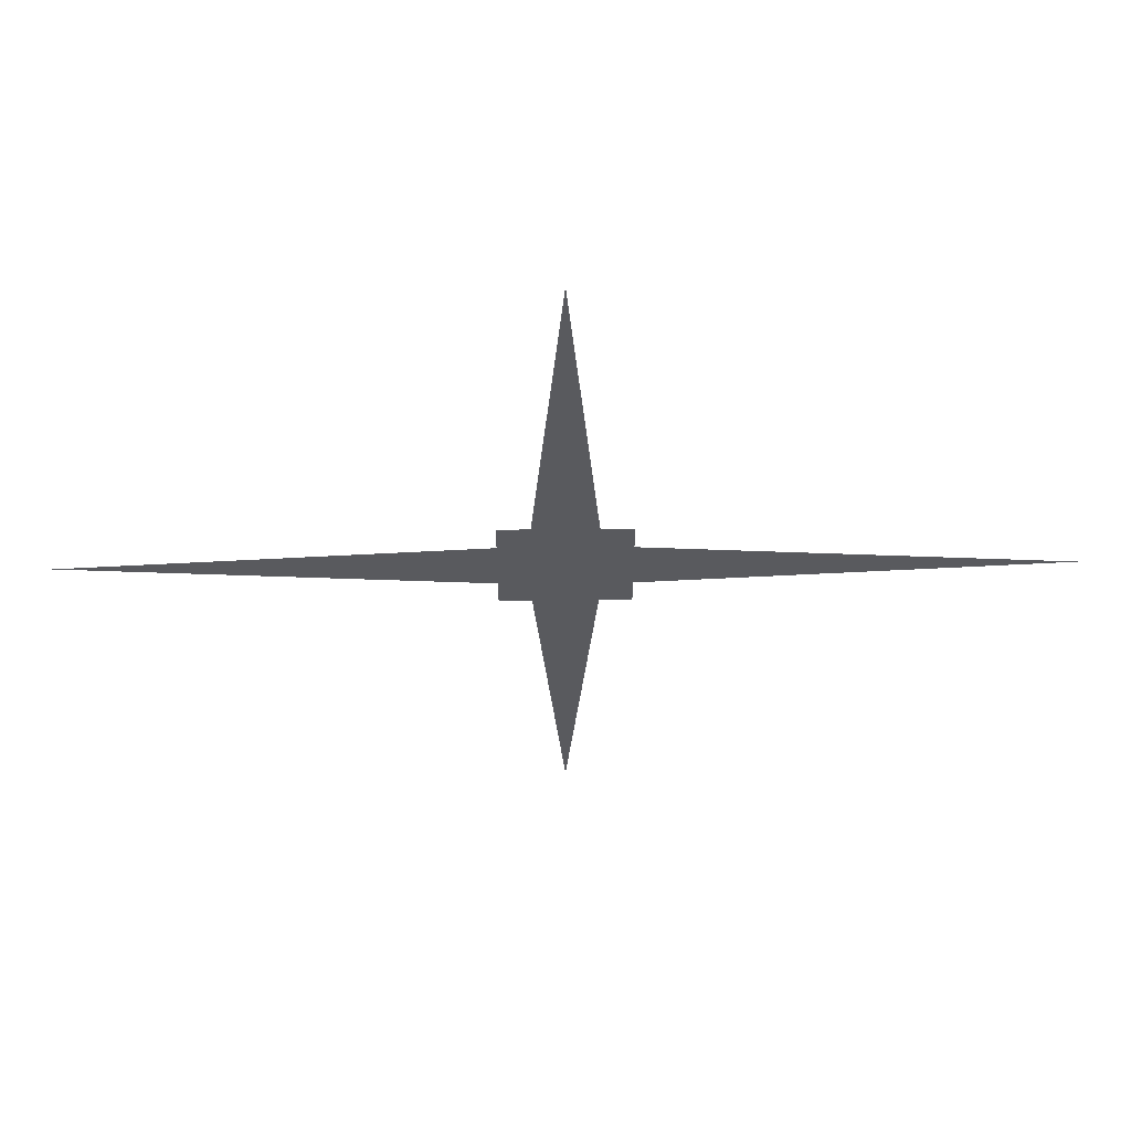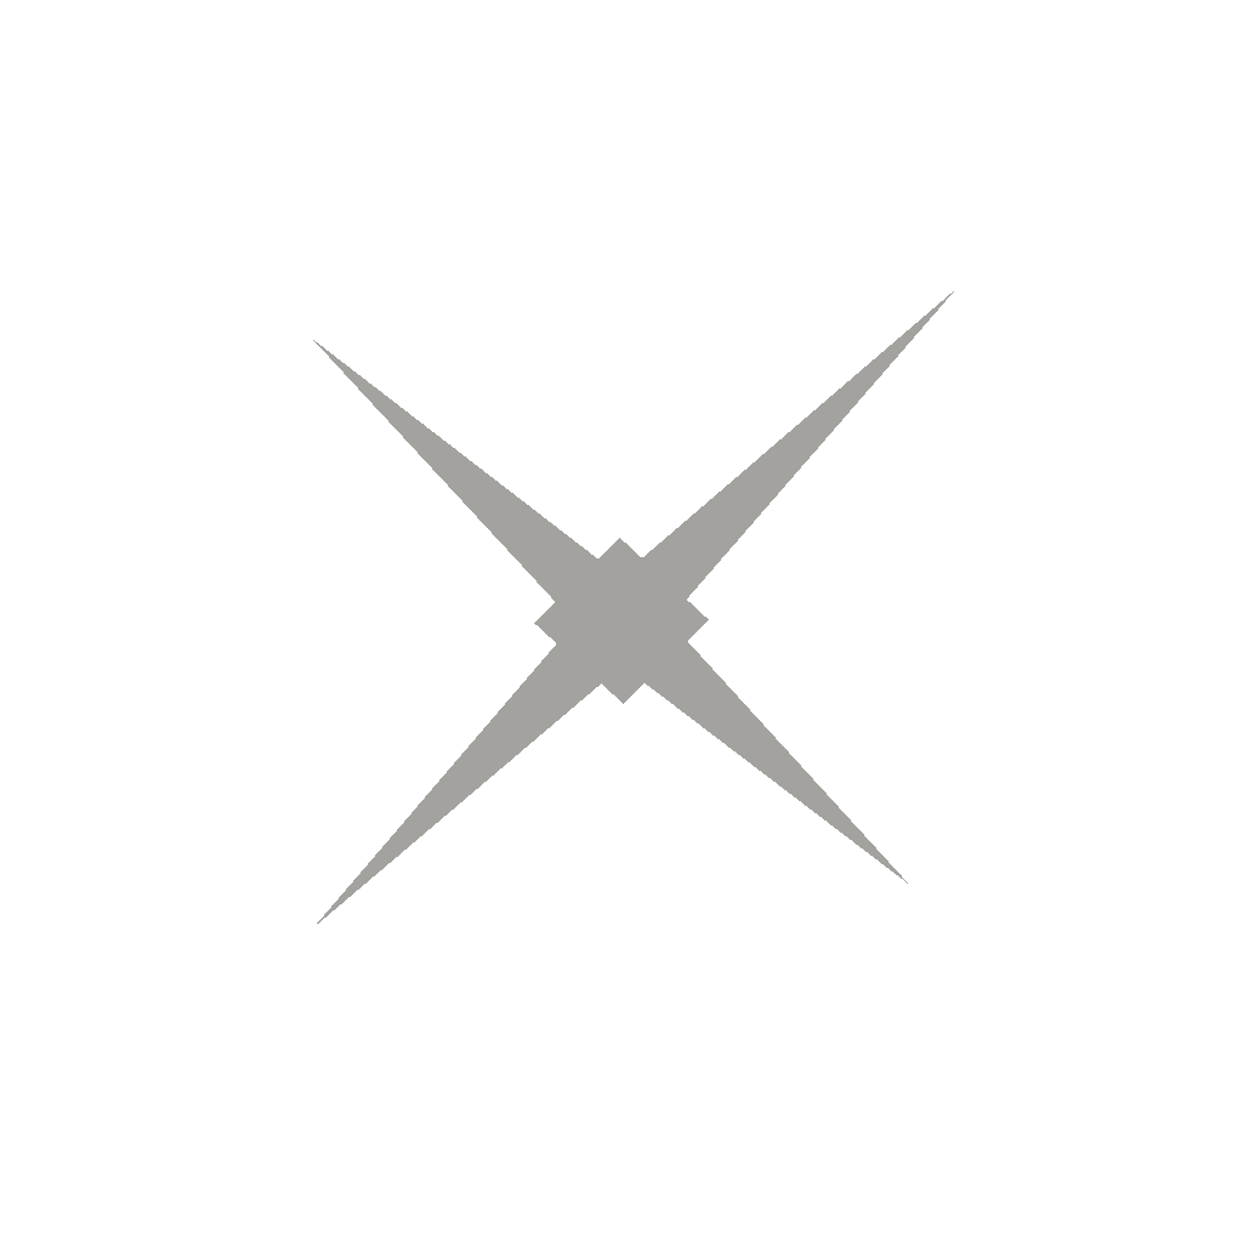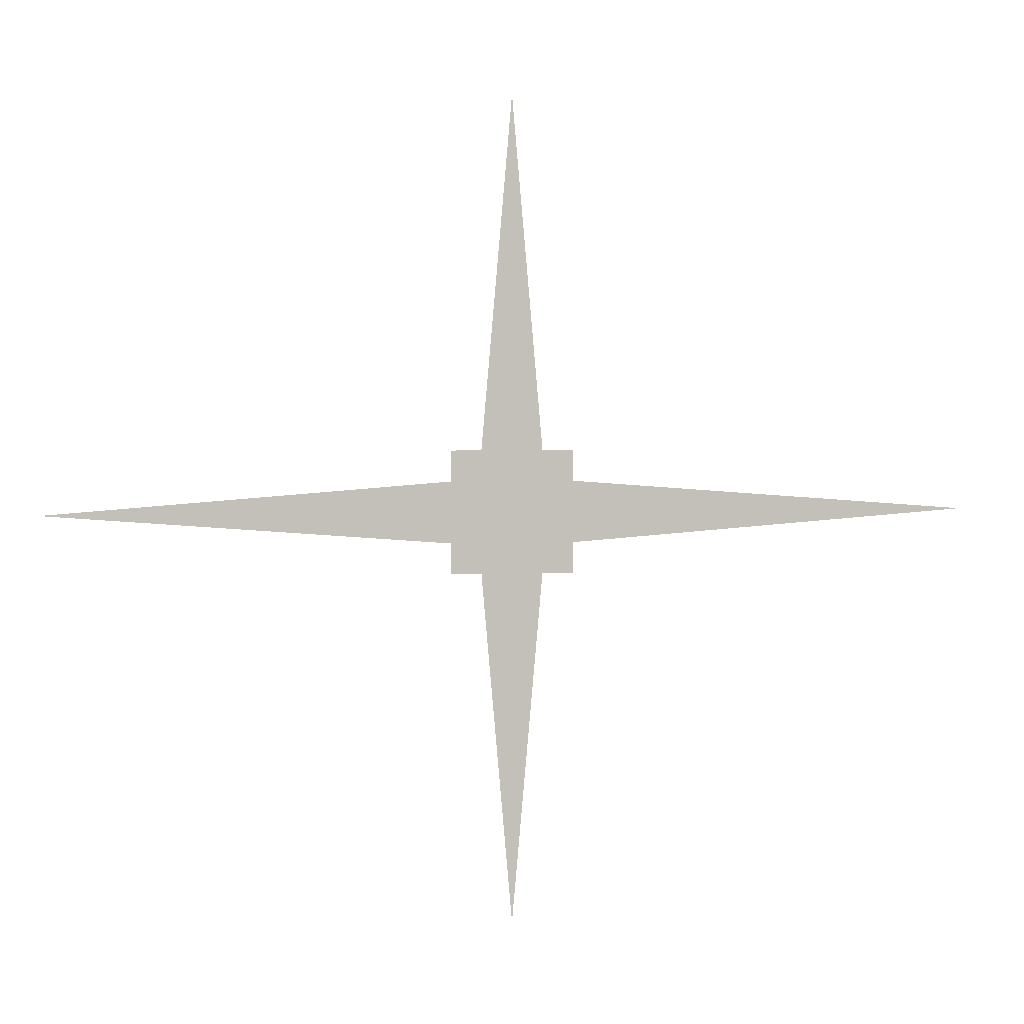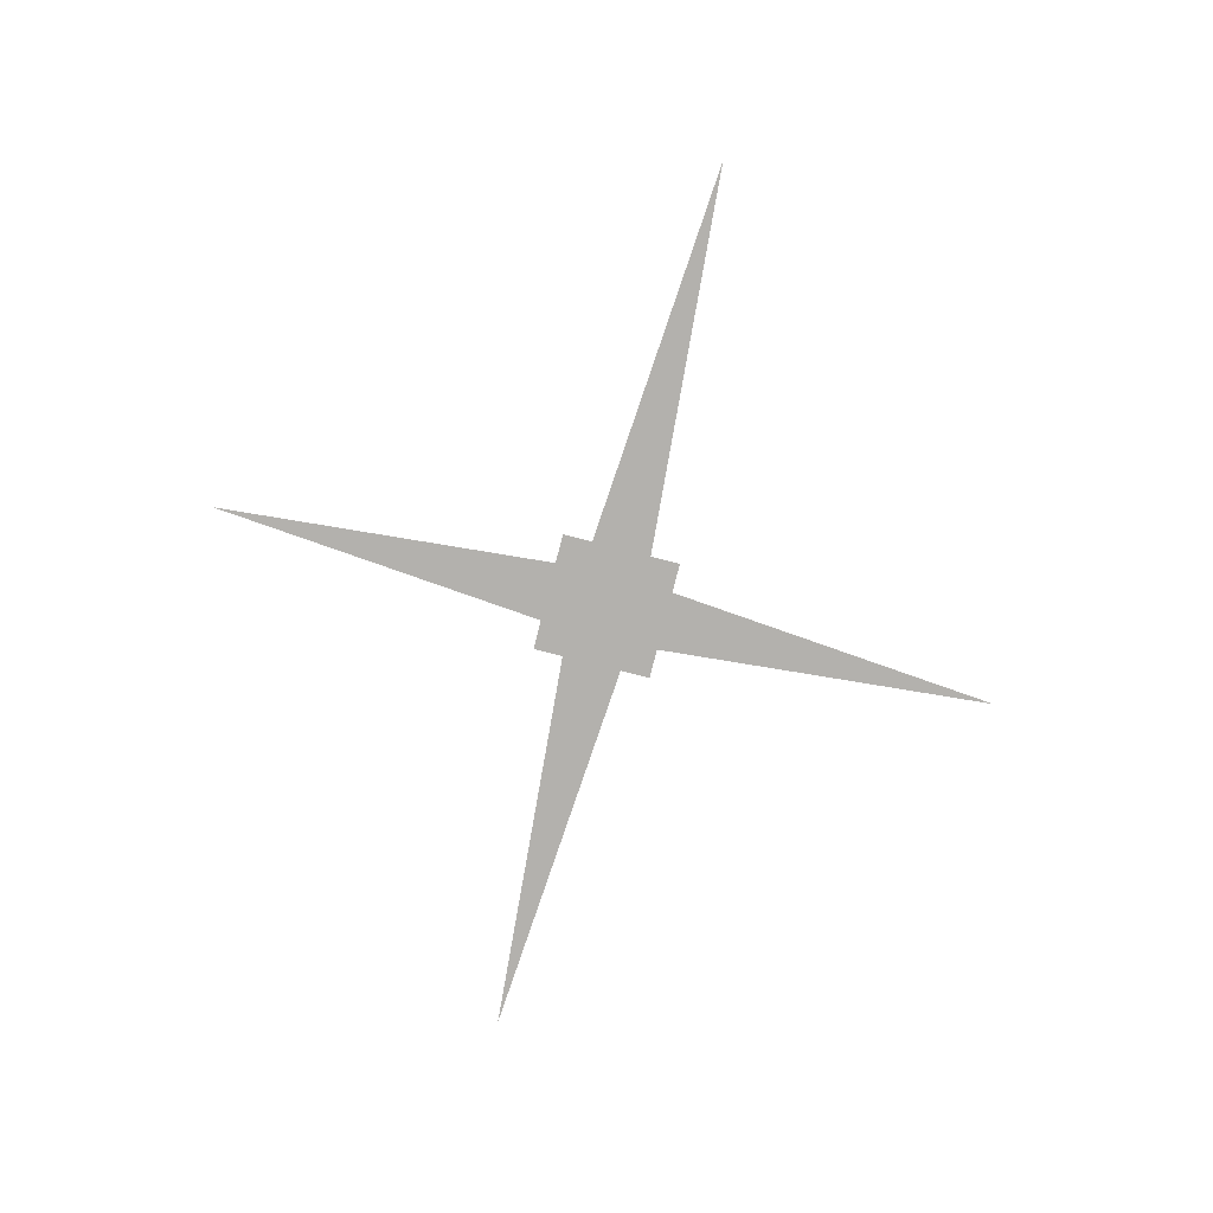
<metadata>
{"format":"obj","ext":"obj","renderer":"f3d","projection":"perspective","resolution":1024,"background":"white","views":[{"elev":58.7,"azim":-0.5,"up":"+Y"},{"elev":-72.4,"azim":46.2,"up":"+Z"},{"elev":3.2,"azim":171.3,"up":"+Y"},{"elev":-79.2,"azim":-104.4,"up":"+Z"}]}
</metadata>
<code>
g cross
v -0.08866 0.04433 0
v -0.08866 0.08866 0
v -0.04433 0.08866 0
v -0.04433 0.04433 0
v -0.06938 0 0
v -0 0 0
v -0.6676 0 0
v -0.08866 -0.04433 0
v -0 0.07227 0
v -0 0.5945 0
v 0.04433 0.08866 0
v -0.04433 -0.04433 0
v -0.08866 -0.08866 0
v -0.04433 -0.08866 0
v 0.04433 0.04433 0
v 0.08866 0.08866 0
v 0.08866 0.04433 0
v -0 -0.07227 0
v -0 -0.5945 0
v 0.04433 -0.08866 0
v 0.06938 0 0
v 0.6676 0 0
v 0.08866 -0.04433 0
v 0.04433 -0.04433 0
v 0.08866 -0.08866 0
g cross_0
f 3 2 1
f 4 3 1
f 5 4 1
f 4 5 6
f 7 5 1
f 5 7 8
f 3 4 9
f 9 4 6
f 10 3 9
f 10 9 11
f 12 5 8
f 6 5 12
f 12 8 13
f 14 12 13
f 9 15 11
f 15 9 6
f 11 15 16
f 15 17 16
f 18 12 14
f 18 6 12
f 19 18 14
f 18 19 20
f 17 15 21
f 21 15 6
f 22 17 21
f 22 21 23
f 24 18 20
f 18 24 6
f 24 21 6
f 21 24 23
f 24 20 25
f 23 24 25

</code>
